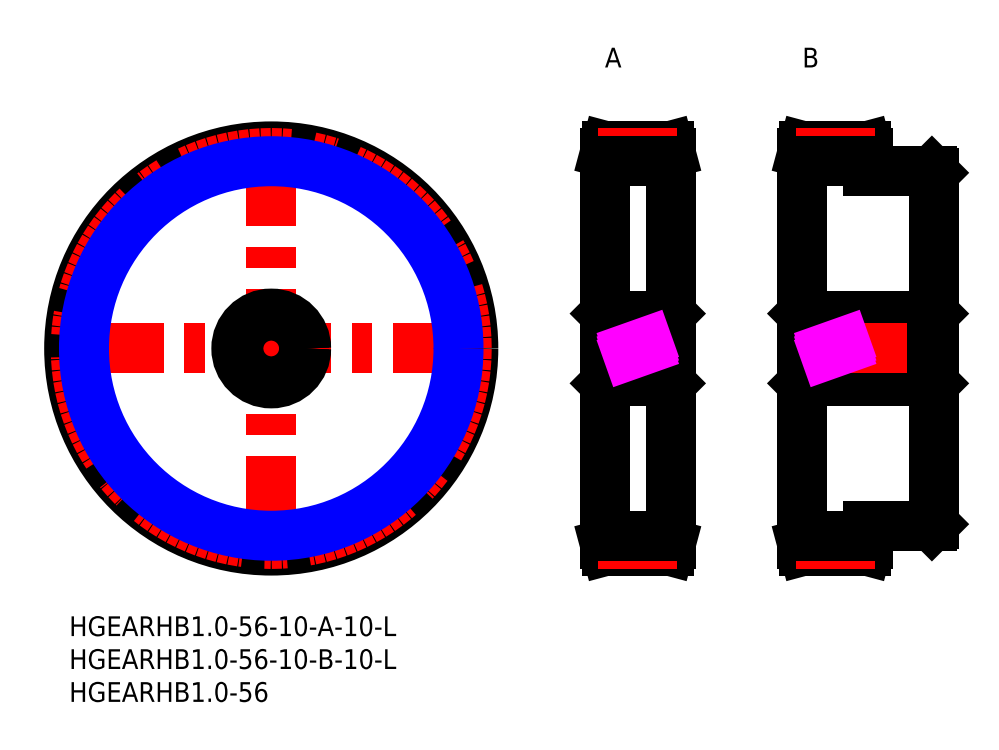
<metadata>
{"format":"dxf","ext":"dxf","renderer":"ezdxf+matplotlib","layout":"modelspace","background":"white","min_lineweight":24,"dpi":150}
</metadata>
<code>
0
SECTION
2
ENTITIES
0
INSERT
8
MSM_CONTINUOUS
2
*U21
10
0
20
0
30
0
0
INSERT
8
MSM_CONTINUOUS
2
*U22
10
0
20
0
30
0
0
INSERT
8
MSM_CONTINUOUS
2
*U23
10
0
20
0
30
0
0
LINE
8
MSM_CENTER
10
-1.536
20
40.71
30
0
11
62.96
21
40.71
31
0
0
LINE
8
MSM_CENTER
10
30.71
20
8.464
30
0
11
30.71
21
72.96
31
0
0
CIRCLE
8
MSM_CONTINUOUS
10
30.71
20
40.71
30
0
40
30.71
0
CIRCLE
8
MSM_CENTER
10
30.71
20
40.71
30
0
40
29.71
0
LINE
8
MSM_CONTINUOUS
10
81.72
20
35.71
30
0
11
91.12
21
35.71
31
0
0
LINE
8
MSM_CONTINUOUS
10
91.12
20
45.71
30
0
11
81.72
21
45.71
31
0
0
LINE
8
MSM_CONTINUOUS
10
91.12
20
35.71
30
0
11
91.42
21
35.41
31
0
0
LINE
8
MSM_CONTINUOUS
10
91.42
20
46.01
30
0
11
91.12
21
45.71
31
0
0
LINE
8
MSM_CONTINUOUS
10
91.12
20
45.71
30
0
11
91.12
21
35.71
31
0
0
LINE
8
MSM_CONTINUOUS
10
81.72
20
45.71
30
0
11
81.42
21
46.01
31
0
0
LINE
8
MSM_CONTINUOUS
10
81.42
20
35.41
30
0
11
81.72
21
35.71
31
0
0
LINE
8
MSM_CONTINUOUS
10
81.72
20
45.71
30
0
11
81.72
21
35.71
31
0
0
LINE
8
MSM_CENTER
10
80.42
20
40.71
30
0
11
92.42
21
40.71
31
0
0
LINE
8
MSM_CONTINUOUS
10
91.42
20
70.42
30
0
11
91.15
21
71.42
31
0
0
LINE
8
MSM_CONTINUOUS
10
91.15
20
10
30
0
11
91.42
21
11
31
0
0
LINE
8
MSM_CONTINUOUS
10
91.42
20
70.42
30
0
11
91.42
21
11
31
0
0
LINE
8
MSM_CONTINUOUS
10
81.42
20
11
30
0
11
81.69
21
10
31
0
0
LINE
8
MSM_CONTINUOUS
10
81.69
20
71.42
30
0
11
81.42
21
70.42
31
0
0
LINE
8
MSM_CONTINUOUS
10
81.42
20
70.42
30
0
11
81.42
21
11
31
0
0
LINE
8
MSM_CONTINUOUS
10
81.69
20
10
30
0
11
91.15
21
10
31
0
0
LINE
8
MSM_CONTINUOUS
10
91.15
20
71.42
30
0
11
81.69
21
71.42
31
0
0
LINE
8
MSM_CONTINUOUS
10
131.1
20
45.71
30
0
11
111.7
21
45.71
31
0
0
LINE
8
MSM_CONTINUOUS
10
111.7
20
35.71
30
0
11
131.1
21
35.71
31
0
0
LINE
8
MSM_CONTINUOUS
10
111.7
20
35.71
30
0
11
111.7
21
45.71
31
0
0
LINE
8
MSM_CONTINUOUS
10
111.7
20
45.71
30
0
11
111.4
21
46.01
31
0
0
LINE
8
MSM_CONTINUOUS
10
111.4
20
35.41
30
0
11
111.7
21
35.71
31
0
0
LINE
8
MSM_CONTINUOUS
10
131.1
20
35.71
30
0
11
131.4
21
35.41
31
0
0
LINE
8
MSM_CONTINUOUS
10
131.4
20
46.01
30
0
11
131.1
21
45.71
31
0
0
LINE
8
MSM_CENTER
10
132.4
20
40.71
30
0
11
110.4
21
40.71
31
0
0
LINE
8
MSM_CONTINUOUS
10
131.4
20
67.41
30
0
11
131.1
21
67.71
31
0
0
LINE
8
MSM_CONTINUOUS
10
131.1
20
13.71
30
0
11
131.4
21
14.01
31
0
0
LINE
8
MSM_CONTINUOUS
10
131.4
20
14.01
30
0
11
131.4
21
67.41
31
0
0
LINE
8
MSM_CONTINUOUS
10
131.1
20
67.71
30
0
11
121.4
21
67.71
31
0
0
LINE
8
MSM_CONTINUOUS
10
121.4
20
13.71
30
0
11
131.1
21
13.71
31
0
0
LINE
8
MSM_CONTINUOUS
10
111.4
20
11
30
0
11
111.7
21
10
31
0
0
LINE
8
MSM_CONTINUOUS
10
111.7
20
71.42
30
0
11
111.4
21
70.42
31
0
0
LINE
8
MSM_CONTINUOUS
10
111.4
20
11
30
0
11
111.4
21
70.42
31
0
0
LINE
8
MSM_CONTINUOUS
10
121.4
20
70.42
30
0
11
121.2
21
71.42
31
0
0
LINE
8
MSM_CONTINUOUS
10
121.2
20
10
30
0
11
121.4
21
11
31
0
0
LINE
8
MSM_CONTINUOUS
10
121.4
20
11
30
0
11
121.4
21
13.71
31
0
0
LINE
8
MSM_CONTINUOUS
10
121.2
20
71.42
30
0
11
111.7
21
71.42
31
0
0
LINE
8
MSM_CONTINUOUS
10
111.7
20
10
30
0
11
121.2
21
10
31
0
0
LINE
8
MSM_CONTINUOUS
10
131.1
20
45.71
30
0
11
131.1
21
35.71
31
0
0
LINE
8
MSM_CONTINUOUS
10
121.4
20
67.71
30
0
11
121.4
21
70.42
31
0
0
TEXT
8
MSM_PART_NUMBER
10
81.42
20
83.42
30
0
40
3
1
A
0
TEXT
8
MSM_PART_NUMBER
10
111.4
20
83.42
30
0
40
3
1
B
0
LINE
8
MSM_CENTER
10
80.42
20
70.42
30
0
11
92.42
21
70.42
31
0
0
LINE
8
MSM_CENTER
10
110.4
20
70.42
30
0
11
122.4
21
70.42
31
0
0
LINE
8
MSM_CENTER
10
80.42
20
11
30
0
11
92.42
21
11
31
0
0
LINE
8
MSM_CENTER
10
110.4
20
11
30
0
11
122.4
21
11
31
0
0
LINE
8
MSM_IMAGINARY
10
81.42
20
38.94
30
0
11
91.42
21
42.48
31
0
0
LINE
8
MSM_IMAGINARY
10
81.42
20
39.47
30
0
11
91.42
21
43.01
31
0
0
LINE
8
MSM_IMAGINARY
10
81.42
20
38.41
30
0
11
91.42
21
41.95
31
0
0
LINE
8
MSM_IMAGINARY
10
111.4
20
38.94
30
0
11
121.4
21
42.48
31
0
0
LINE
8
MSM_IMAGINARY
10
111.4
20
39.47
30
0
11
121.4
21
43.01
31
0
0
LINE
8
MSM_IMAGINARY
10
111.4
20
38.41
30
0
11
121.4
21
41.95
31
0
0
CIRCLE
8
MSM_NARROW
10
30.71
20
40.71
30
0
40
28.46
0
LINE
8
MSM_CONTINUOUS
10
81.42
20
69.17
30
0
11
91.42
21
69.17
31
0
0
LINE
8
MSM_CONTINUOUS
10
111.4
20
69.17
30
0
11
121.4
21
69.17
31
0
0
LINE
8
MSM_CONTINUOUS
10
81.42
20
12.25
30
0
11
91.42
21
12.25
31
0
0
LINE
8
MSM_CONTINUOUS
10
111.4
20
12.25
30
0
11
121.4
21
12.25
31
0
0
CIRCLE
8
MSM_CONTINUOUS
10
30.71
20
40.71
30
0
40
5
0
CIRCLE
8
MSM_CONTINUOUS
10
30.71
20
40.71
30
0
40
5.3
0
ENDSEC
0
EOF

</code>
